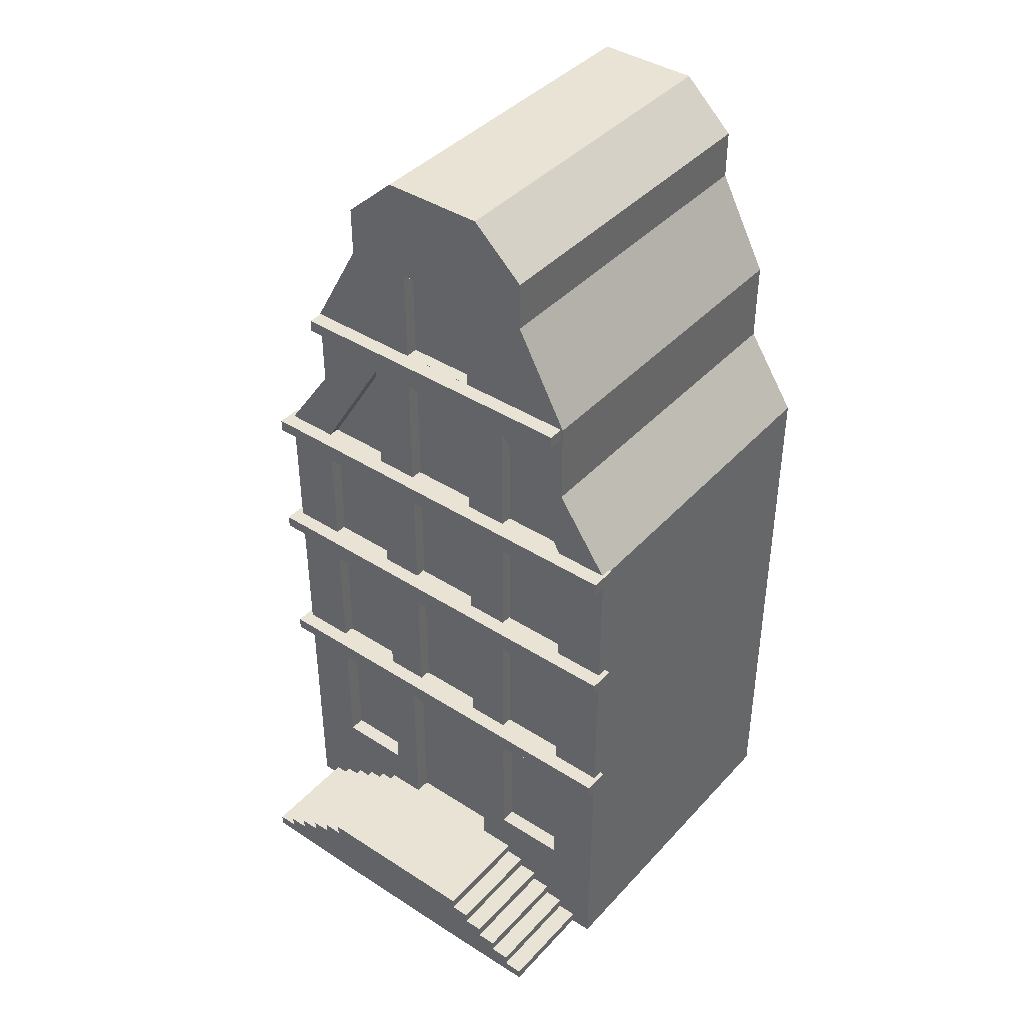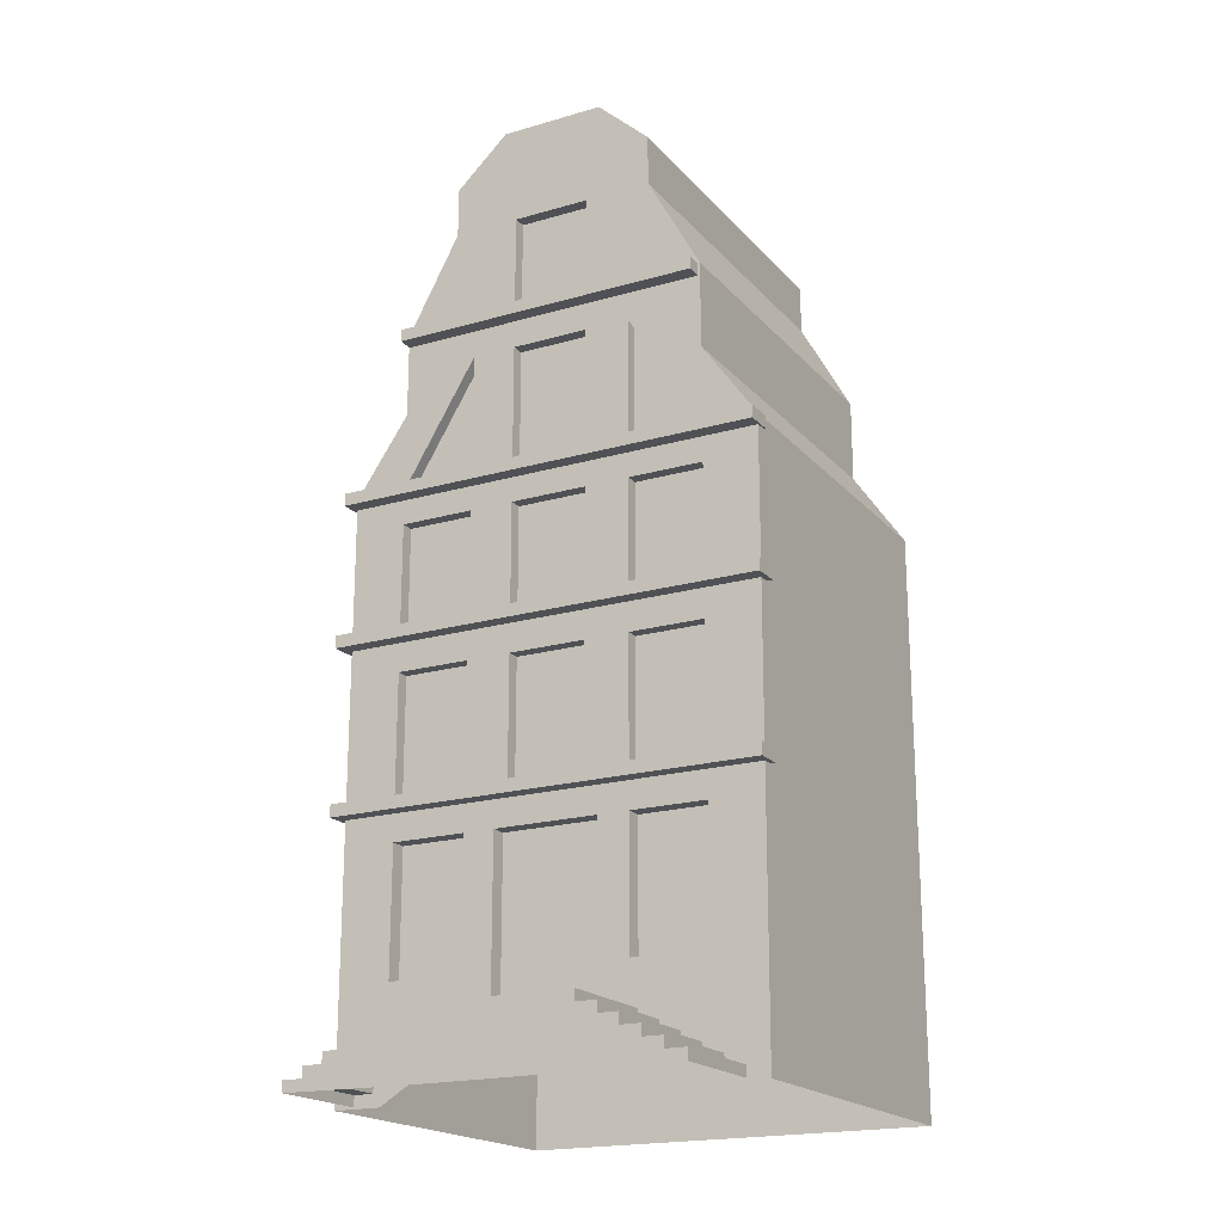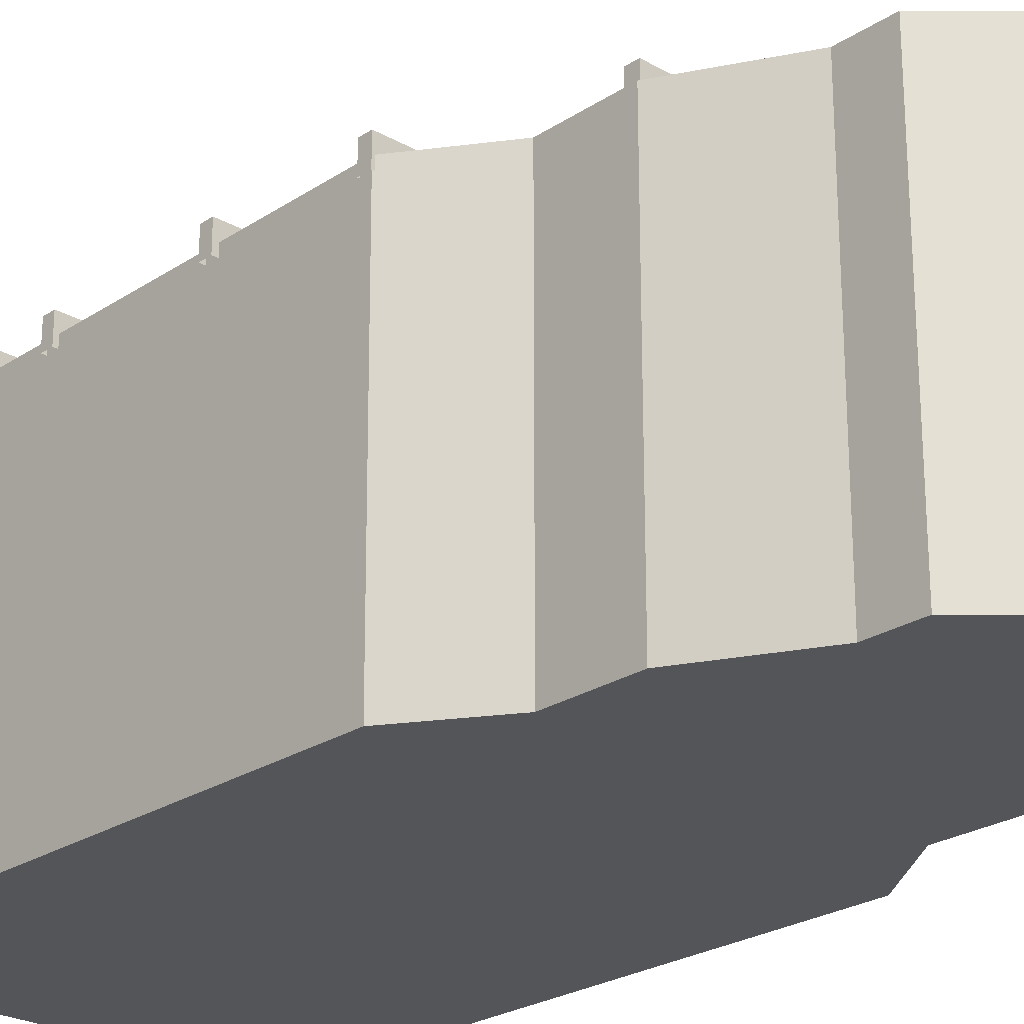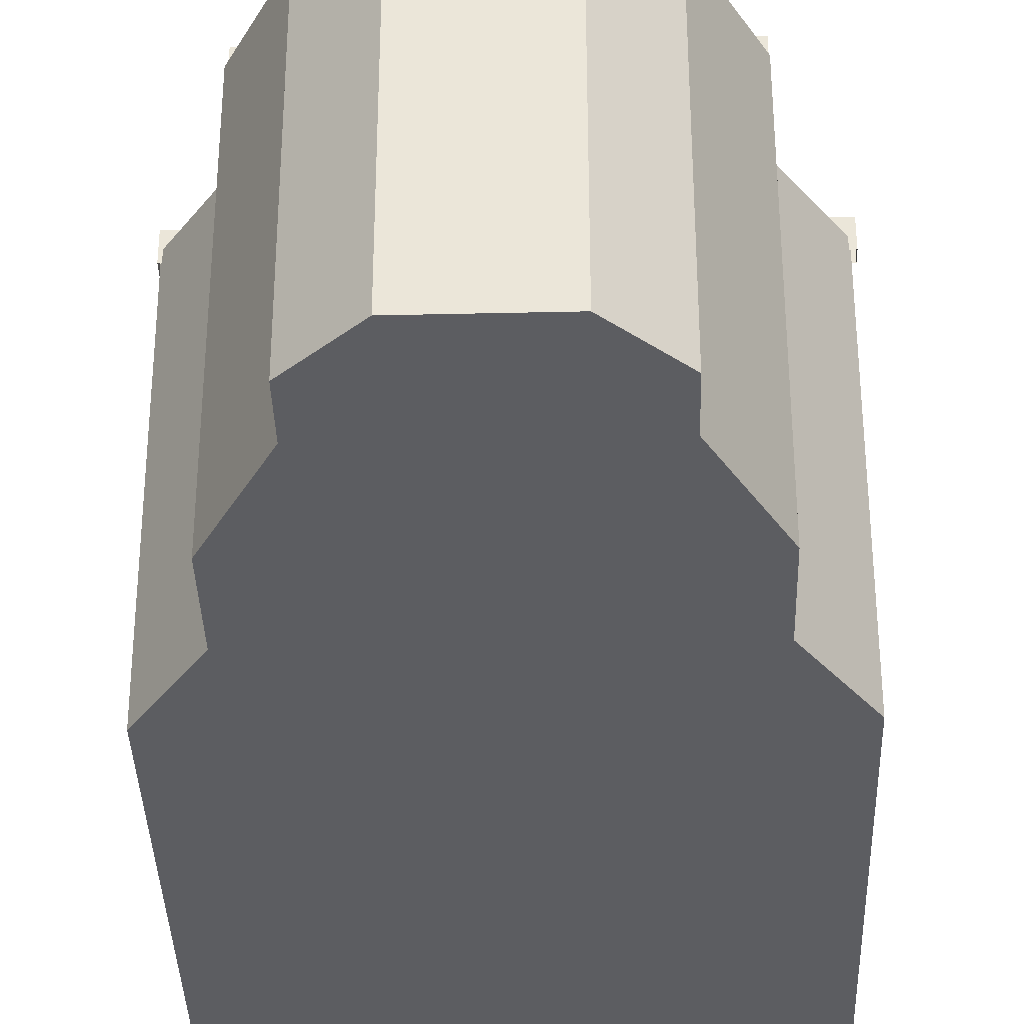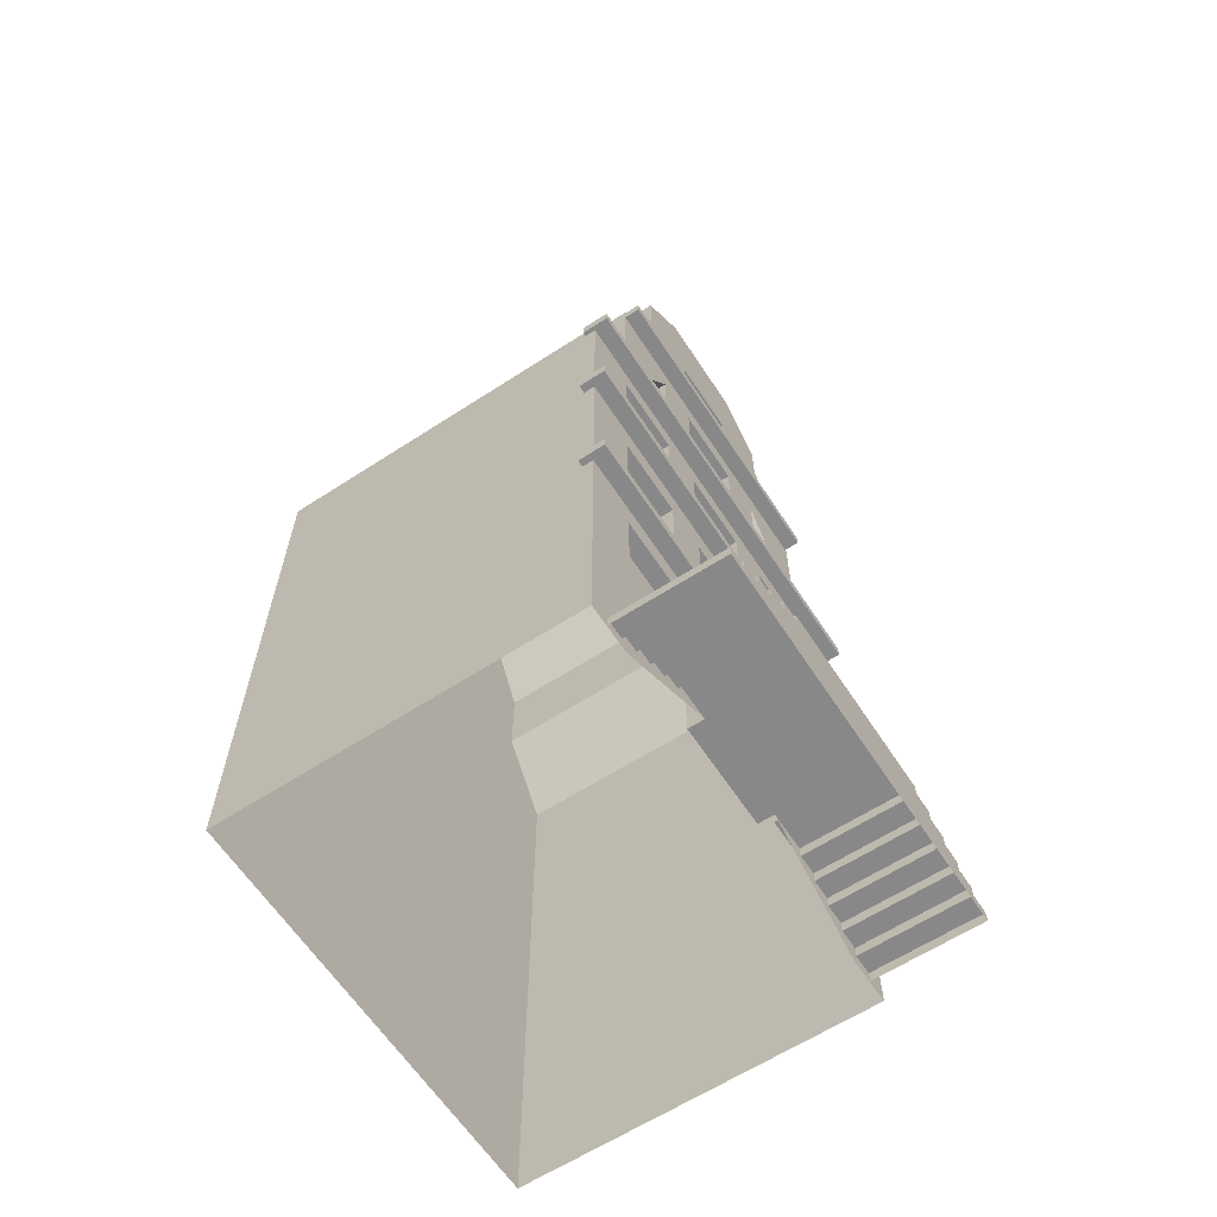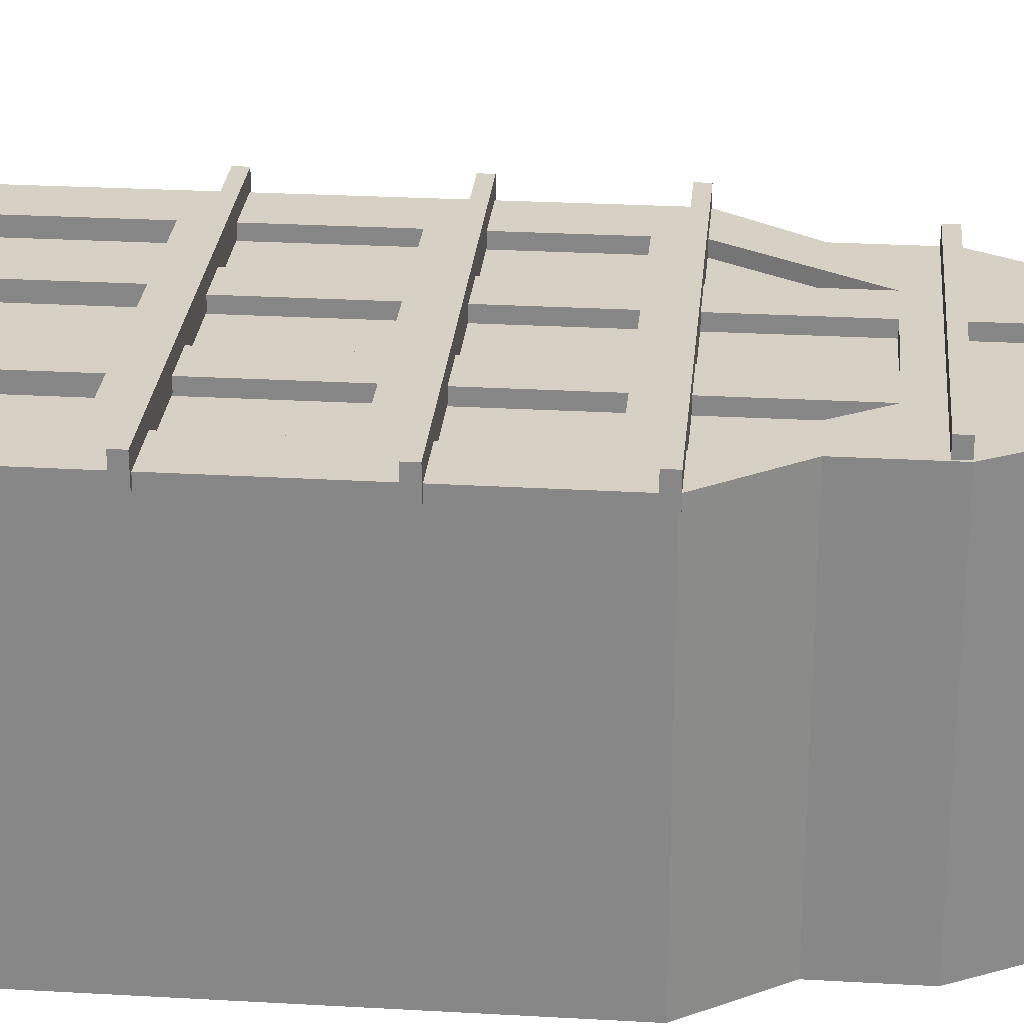
<metadata>
{"format":"obj","ext":"obj","renderer":"f3d","projection":"perspective","resolution":1024,"background":"white","views":[{"elev":41.0,"azim":38.1,"up":"+Y"},{"elev":-19.5,"azim":28.5,"up":"+Y"},{"elev":-24.5,"azim":137.1,"up":"+Z"},{"elev":-36.5,"azim":-178.3,"up":"+Z"},{"elev":-62.8,"azim":-56.8,"up":"+Y"},{"elev":26.7,"azim":95.1,"up":"+Z"}]}
</metadata>
<code>
o WysokiZolty
v -2.237 10.36 2.344
v -2.237 10.53 2.344
v 2.214 10.36 2.344
v 2.214 10.53 2.344
v -2.237 10.36 2.722
v -2.237 10.53 2.722
v 2.214 10.36 2.722
v 2.214 10.53 2.722
v -3.069 8.077 2.344
v -3.069 8.254 2.344
v 3.045 8.077 2.344
v 3.045 8.254 2.344
v -3.069 8.077 2.722
v -3.069 8.254 2.722
v 3.045 8.077 2.722
v 3.045 8.254 2.722
v -3.118 6.044 2.344
v -3.118 6.222 2.344
v 3.095 6.044 2.344
v 3.095 6.222 2.344
v -3.118 6.044 2.722
v -3.118 6.222 2.722
v 3.095 6.044 2.722
v 3.095 6.222 2.722
v -3.098 3.726 2.344
v -3.098 3.904 2.344
v 3.074 3.726 2.344
v 3.074 3.904 2.344
v -3.098 3.726 2.722
v -3.098 3.904 2.722
v 3.074 3.726 2.722
v 3.074 3.904 2.722
v -3 -0 -2.5
v -3 8.231 -2.5
v 2.997 -0 -2.5
v 2.997 8.231 -2.5
v -3.012 8.231 2.5
v 3.021 8.231 2.5
v 2.997 -0 2.5
v -3 -0 2.5
v -2.248 9.336 -2.5
v 2.245 9.336 -2.5
v -2.326 -0 2.5
v 2.314 -0 2.5
v 0.549 9.972 2.5
v -0.5522 9.972 2.5
v 0.7401 3.345 2.5
v -0.7433 3.345 2.5
v 0.7401 0.9349 2.5
v -0.7433 0.9349 2.5
v 0.549 6.159 2.5
v -0.5522 6.159 2.5
v -1.001 -0 4.004
v 0.9979 -0 4.004
v -0.001603 0.9349 4.004
v 1.285 0.9349 2.5
v 1.285 0.7829 2.5
v 1.566 0.7829 2.5
v 1.566 0.6309 2.5
v 1.848 0.6309 2.5
v 1.848 0.4788 2.5
v 2.129 0.4788 2.5
v 2.129 0.3268 2.5
v 2.41 0.3268 2.5
v 2.41 0.1747 2.5
v 2.691 0.1747 2.5
v 2.691 0.02271 2.5
v 1.285 0.9349 4.004
v 2.691 0.02271 4.004
v 2.691 0.1747 4.004
v 2.41 0.1747 4.004
v 2.41 0.3268 4.004
v 2.129 0.3268 4.004
v 2.129 0.4788 4.004
v 1.848 0.4788 4.004
v 1.848 0.6309 4.004
v 1.566 0.6309 4.004
v 1.566 0.7829 4.004
v 1.285 0.7829 4.004
v -1.301 0.9349 2.5
v -2.707 0.02271 2.5
v -2.707 0.1747 2.5
v -2.426 0.1747 2.5
v -2.426 0.3268 2.5
v -2.145 0.3268 2.5
v -2.145 0.4788 2.5
v -1.863 0.4788 2.5
v -1.863 0.6309 2.5
v -1.582 0.6309 2.5
v -1.582 0.7829 2.5
v -1.301 0.7829 2.5
v -1.301 0.9349 4.004
v -1.301 0.7829 4.004
v -1.582 0.7829 4.004
v -1.582 0.6309 4.004
v -1.863 0.6309 4.004
v -1.863 0.4788 4.004
v -2.145 0.4788 4.004
v -2.145 0.3268 4.004
v -2.426 0.3268 4.004
v -2.426 0.1747 4.004
v -2.707 0.1747 4.004
v -2.707 0.02271 4.004
v 2.245 9.336 2.5
v 1.18 9.972 2.5
v 2.245 3.345 2.5
v 1.18 3.345 2.5
v 2.245 6.159 2.5
v 1.18 6.159 2.5
v -1.183 9.972 2.5
v -2.248 9.336 2.5
v -1.183 3.345 2.5
v -2.248 3.345 2.5
v -1.183 6.159 2.5
v -2.248 6.159 2.5
v -1.496 11.91 -2.5
v 1.492 11.91 -2.5
v 1.492 11.91 2.5
v 0.549 11.91 2.5
v -0.5522 11.91 2.5
v 2.245 10.54 -2.5
v 2.245 10.54 2.5
v -1.496 11.91 2.5
v -2.248 10.54 2.5
v -2.248 10.54 -2.5
v -1.496 12.62 -2.5
v -0.7433 13.31 -2.5
v 0.7401 13.31 -2.5
v 1.492 12.62 2.5
v 0.7401 13.31 2.5
v -0.7433 13.31 2.5
v 1.492 12.62 -2.5
v -1.496 12.62 2.5
v 0.7401 1.537 2.5
v -0.7433 1.537 2.5
v 2.245 1.552 2.5
v 1.18 1.545 2.5
v -1.183 1.545 2.5
v -2.248 1.552 2.5
v 0.549 3.878 2.5
v -0.5522 3.878 2.5
v 2.245 3.878 2.5
v 1.18 3.878 2.5
v -1.183 3.878 2.5
v -2.248 3.878 2.5
v 0.7401 3.345 2.271
v -0.7433 3.345 2.271
v 0.7401 0.9349 2.271
v -0.7433 0.9349 2.271
v 2.245 3.345 2.271
v 1.18 3.345 2.271
v -1.183 3.345 2.271
v -2.248 3.345 2.271
v -2.248 1.552 2.271
v 2.245 1.552 2.271
v -1.183 1.545 2.271
v 1.18 1.545 2.271
v -0.5522 8.231 2.5
v 1.18 8.231 2.5
v -2.248 8.231 2.5
v 2.245 8.231 2.5
v -1.183 8.231 2.5
v 0.549 8.231 2.5
v 0.549 7.728 2.5
v -0.5522 7.728 2.5
v 2.245 7.728 2.5
v 1.18 7.728 2.5
v -1.183 7.728 2.5
v -2.248 7.728 2.5
v -2.248 5.638 2.5
v -0.5522 5.638 2.5
v 2.245 5.638 2.5
v -1.183 5.638 2.5
v 1.18 5.638 2.5
v 0.549 5.638 2.5
v 0.549 10.54 2.5
v -0.5522 10.54 2.5
v 0.549 9.972 2.316
v -0.5522 9.972 2.316
v 0.549 6.159 2.316
v -0.5522 6.159 2.316
v 0.549 7.728 2.316
v -0.5522 7.728 2.316
v 2.245 6.159 2.316
v 1.18 6.159 2.316
v 2.245 7.728 2.316
v 1.18 7.728 2.316
v -1.183 6.159 2.316
v -2.248 6.159 2.316
v -1.183 7.728 2.316
v -2.248 7.728 2.316
v 0.549 11.91 2.316
v -0.5522 11.91 2.316
v 0.549 10.54 2.316
v -2.248 5.638 2.316
v -2.248 3.878 2.316
v -0.5522 5.638 2.316
v -0.5522 3.878 2.316
v 2.245 5.638 2.316
v 2.245 3.878 2.316
v -1.183 5.638 2.316
v -1.183 3.878 2.316
v 1.18 5.638 2.316
v 1.18 3.878 2.316
v 0.549 5.638 2.316
v 0.549 3.878 2.316
v -0.5522 8.231 2.316
v 1.18 9.972 2.316
v 1.18 8.231 2.316
v -1.183 9.972 2.316
v -1.183 8.231 2.316
v 0.549 8.231 2.316
v -2.248 8.231 2.316
v 2.245 8.231 2.316
v -0.5522 10.54 2.316
f 3 4 8 7
f 7 8 6 5
f 5 6 2 1
f 3 7 5 1
f 8 4 2 6
f 11 12 16 15
f 15 16 14 13
f 13 14 10 9
f 11 15 13 9
f 16 12 10 14
f 19 20 24 23
f 23 24 22 21
f 21 22 18 17
f 19 23 21 17
f 24 20 18 22
f 27 28 32 31
f 31 32 30 29
f 29 30 26 25
f 27 31 29 25
f 32 28 26 30
f 169 160 37
f 111 41 34 37
f 37 145 170
f 40 139 113
f 105 104 122 176
f 167 159 163 164
f 164 163 158 165
f 34 41 42 36
f 54 55 53
f 49 50 55
f 49 55 68 56
f 55 50 80 92
f 69 67 66 70
f 70 66 65 71
f 71 65 64 72
f 72 64 63 73
f 73 63 62 74
f 74 62 61 75
f 75 61 60 76
f 76 60 59 77
f 77 59 58 78
f 78 58 57 79
f 79 57 56 68
f 92 80 91 93
f 93 91 90 94
f 94 90 89 95
f 95 89 88 96
f 96 88 87 97
f 97 87 86 98
f 98 86 85 99
f 99 85 84 100
f 100 84 83 101
f 101 83 82 102
f 102 82 81 103
f 102 103 101
f 100 101 99
f 98 99 97
f 96 97 95
f 94 95 93
f 92 93 55
f 53 101 103
f 101 53 99
f 99 53 97
f 97 53 95
f 95 53 93
f 55 93 53
f 68 55 79
f 78 79 77
f 76 77 75
f 74 75 73
f 70 71 69
f 72 73 71
f 71 54 69
f 73 54 71
f 75 54 73
f 77 54 75
f 79 54 77
f 55 54 79
f 38 161 166
f 166 161 159 167
f 38 36 42 104
f 46 45 176 177
f 173 144 141 171
f 112 138 135 48
f 106 136 39
f 172 142 38
f 175 140 143 174
f 47 134 137 107
f 111 110 177 124
f 165 158 162 168
f 168 162 160 169
f 117 116 127 128
f 120 119 130 131
f 122 121 117 118
f 116 123 133 126
f 123 116 125 124
f 42 117 121
f 41 125 116
f 41 111 124 125
f 104 42 121 122
f 42 41 116 117
f 110 46 177
f 45 105 176
f 129 132 128 130
f 130 128 127 131
f 131 127 126 133
f 118 117 132 129
f 117 128 132
f 119 118 129 130
f 123 120 131 133
f 116 126 127
f 49 134 148
f 139 138 156 154
f 138 112 152 156
f 43 139 40
f 44 137 134 49
f 112 113 153 152
f 39 136 44
f 44 136 137
f 50 135 138 43
f 43 138 139
f 162 110 210 211
f 141 140 206 198
f 119 120 193 192
f 40 37 34 33
f 113 145 37 40
f 35 36 38 39
f 33 34 36 35
f 107 143 140 47
f 47 140 141 48
f 39 38 142 106
f 106 142 143 107
f 48 141 144 112
f 112 144 145 113
f 147 149 148 146
f 151 157 155 150
f 153 154 156 152
f 137 136 155 157
f 50 49 148 149
f 135 50 149
f 48 135 149 147
f 47 48 147 146
f 136 106 150 155
f 107 137 157 151
f 113 139 154 153
f 134 47 146 148
f 106 107 151 150
f 176 119 192 194
f 161 38 104
f 168 169 191 190
f 144 173 201 202
f 162 158 46 110
f 37 160 111
f 105 159 209 208
f 163 159 105 45
f 52 165 168 114
f 175 171 197 205
f 38 166 108
f 120 177 215 193
f 109 167 164 51
f 115 169 37
f 115 170 173 114
f 109 174 172 108
f 52 171 175 51
f 51 175 174 109
f 108 172 38
f 114 173 171 52
f 37 170 115
f 110 111 160
f 105 161 104
f 124 177 123
f 176 118 119
f 46 158 207 179
f 176 122 118
f 177 120 123
f 197 198 206 205
f 203 204 200 199
f 195 196 202 201
f 188 190 191 189
f 213 211 210
f 209 214 208
f 207 212 178 179
f 184 186 187 185
f 180 182 183 181
f 215 194 192 193
f 177 176 194 215
f 163 45 178 212
f 143 142 200 204
f 170 145 196 195
f 174 143 204 203
f 160 162 211 213
f 140 175 205 206
f 159 161 214 209
f 109 108 184 185
f 166 167 187 186
f 52 51 180 181
f 110 160 213 210
f 173 170 195 201
f 161 105 208 214
f 158 163 212 207
f 171 141 198 197
f 108 166 186 184
f 145 144 202 196
f 115 114 188 189
f 114 168 190 188
f 142 172 199 200
f 167 109 185 187
f 51 164 182 180
f 164 165 183 182
f 172 174 203 199
f 169 115 189 191
f 45 46 179 178
f 165 52 181 183

</code>
